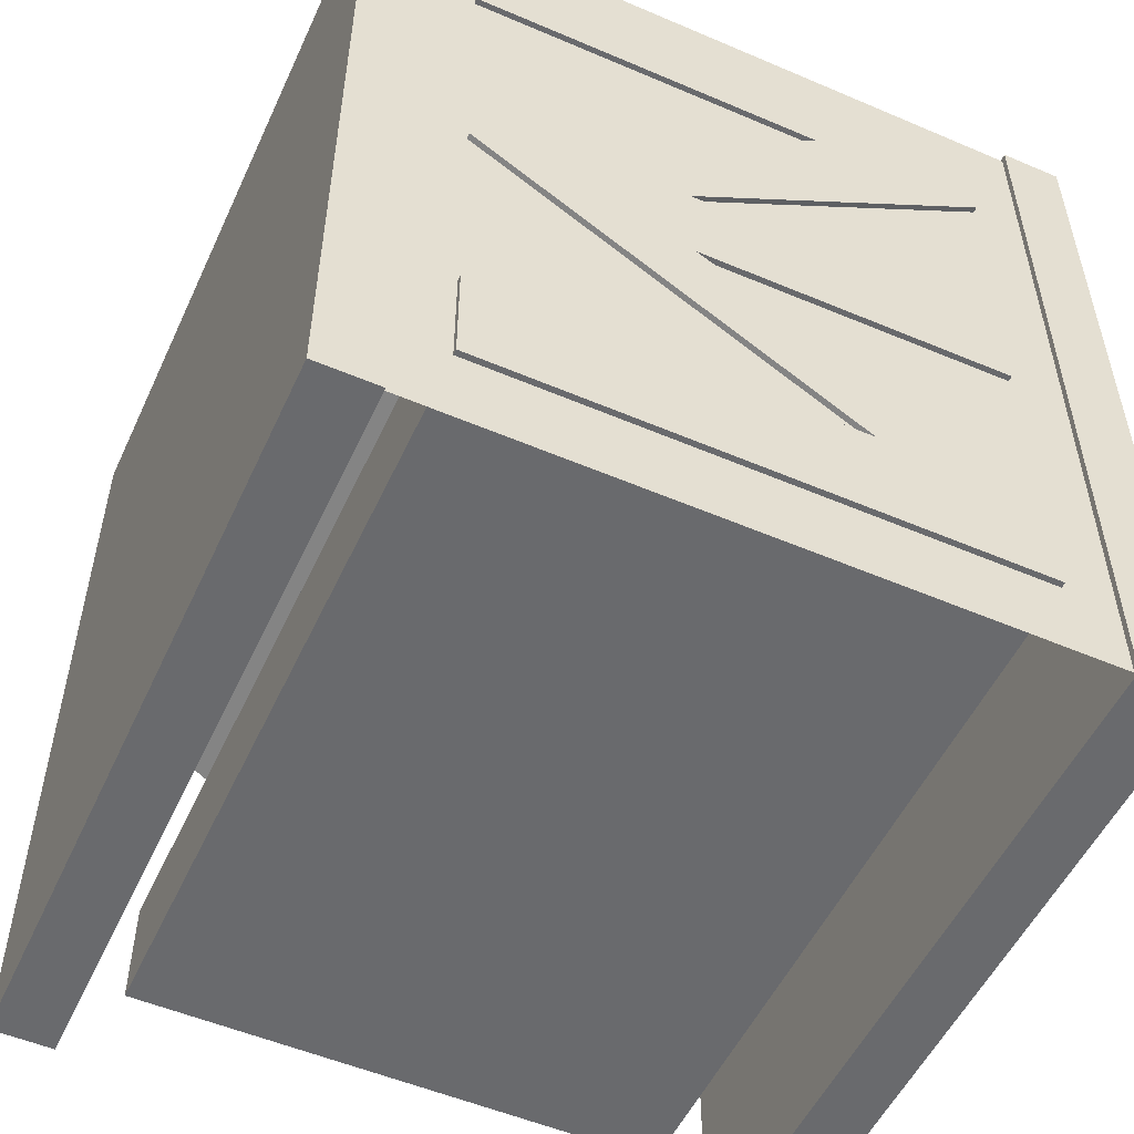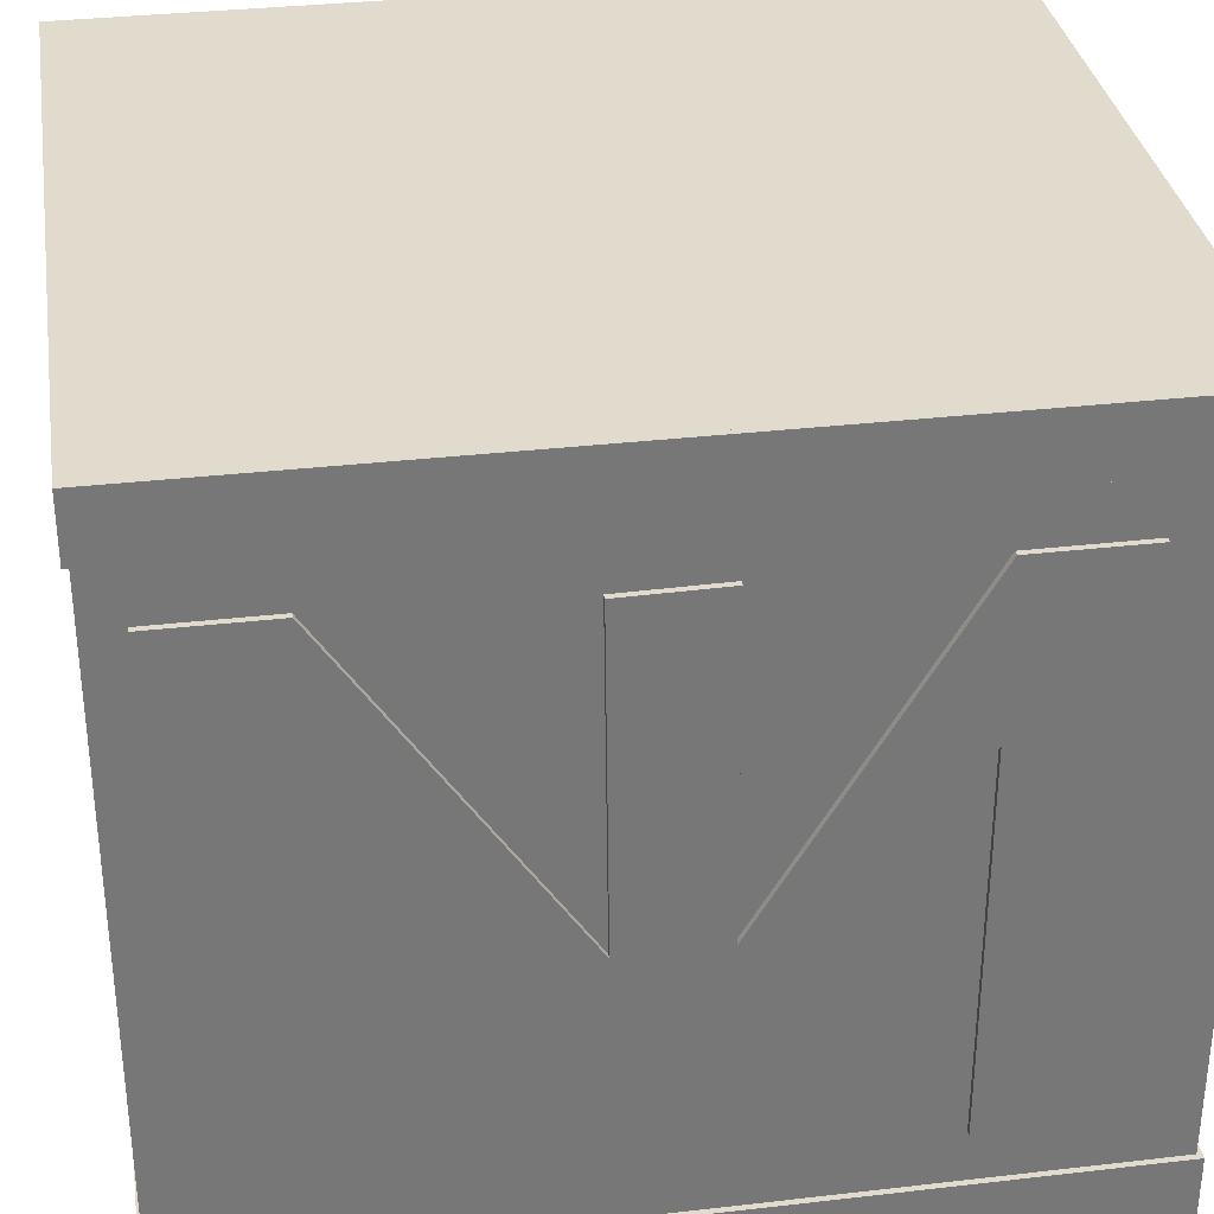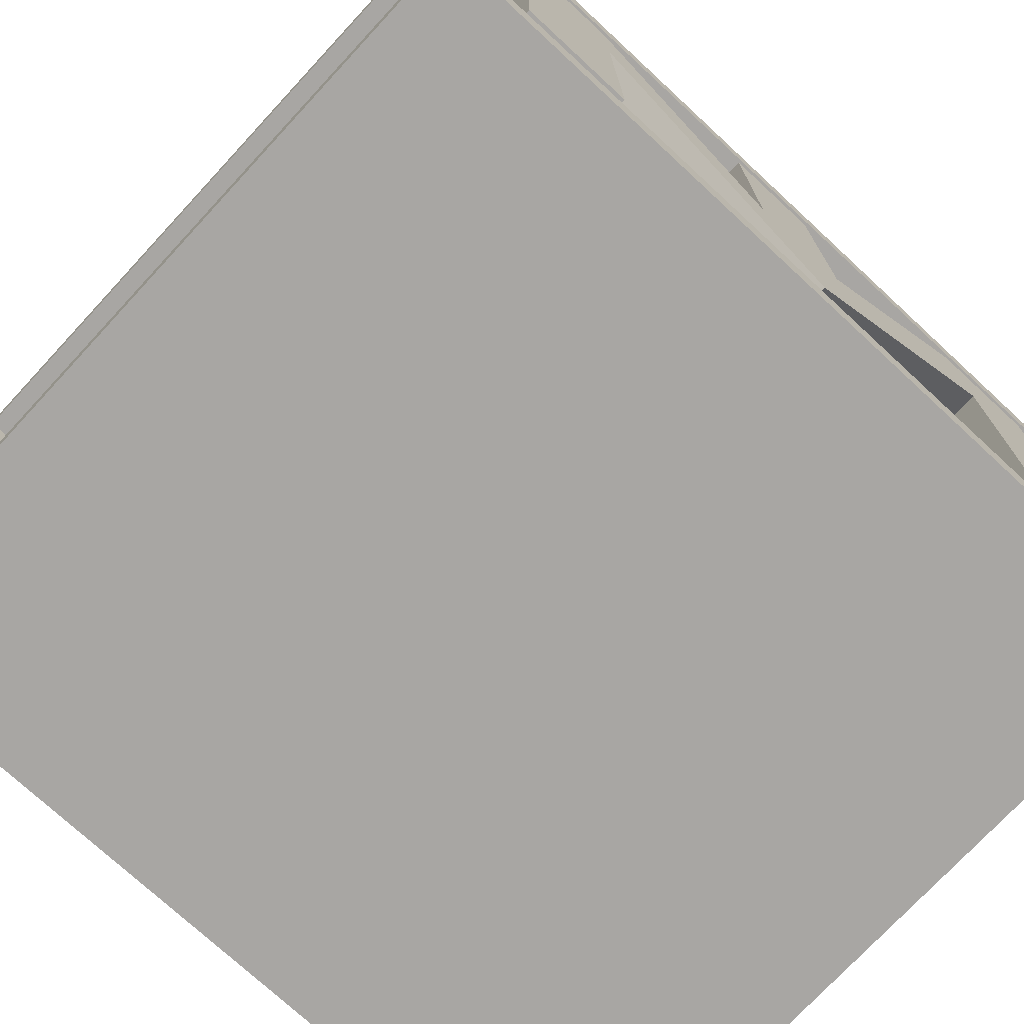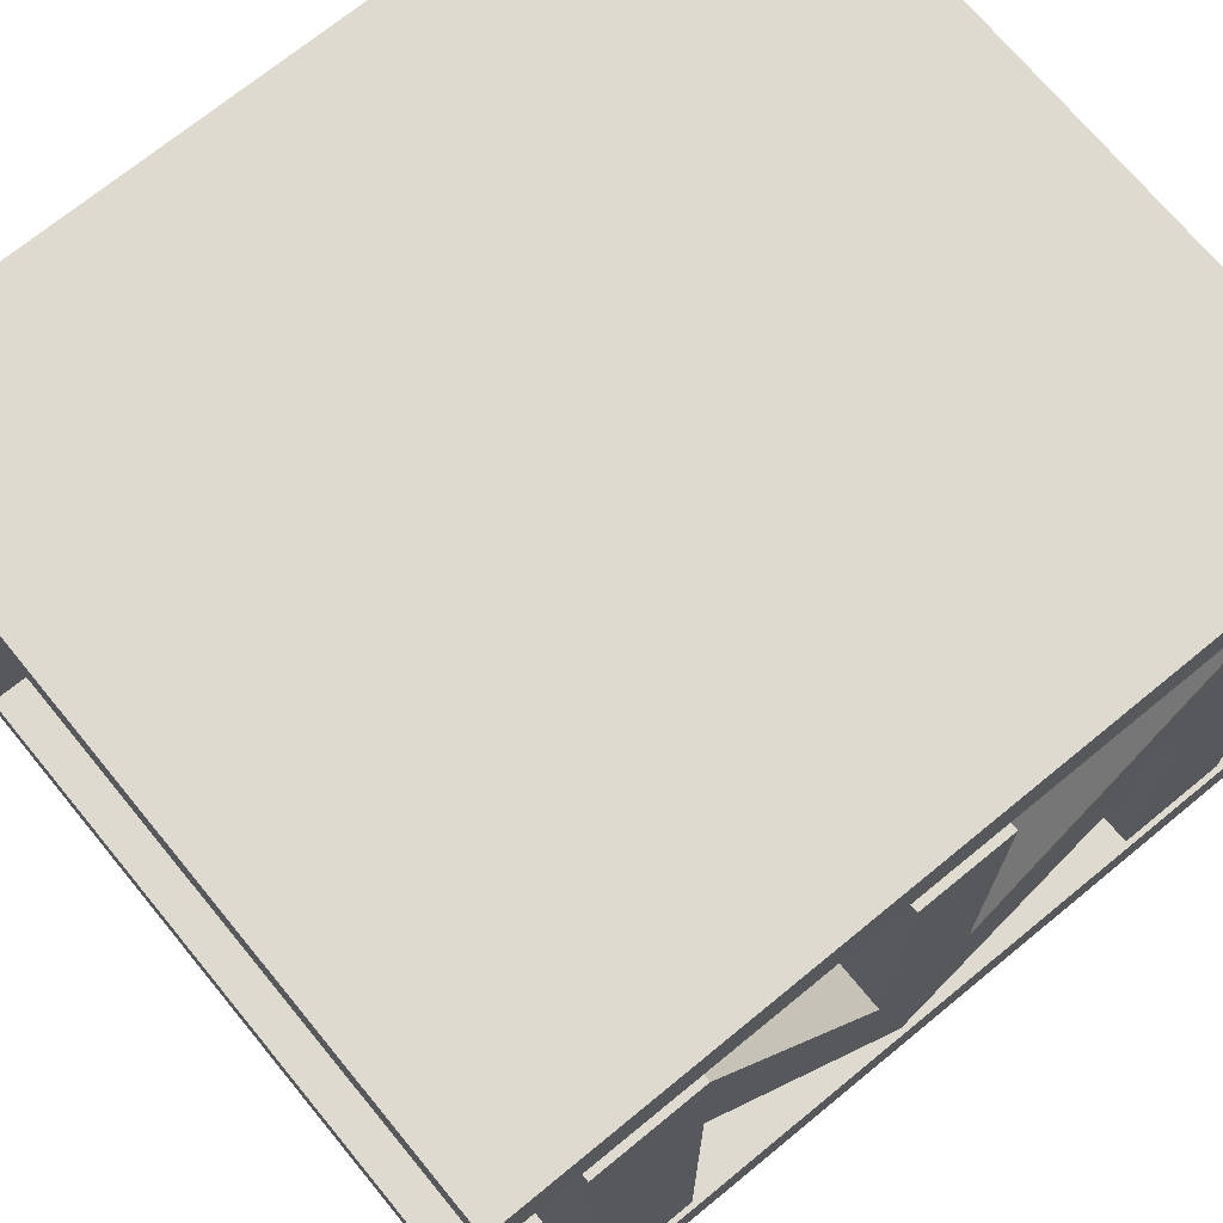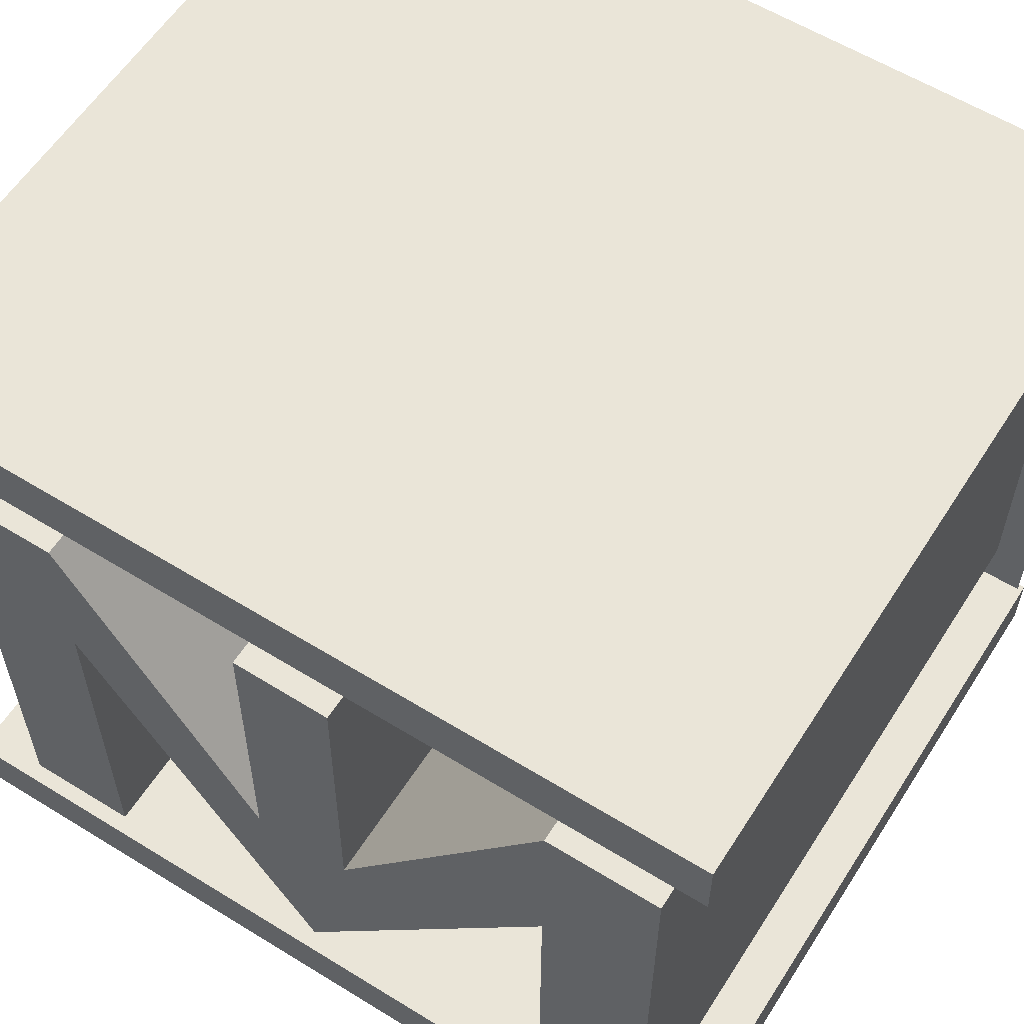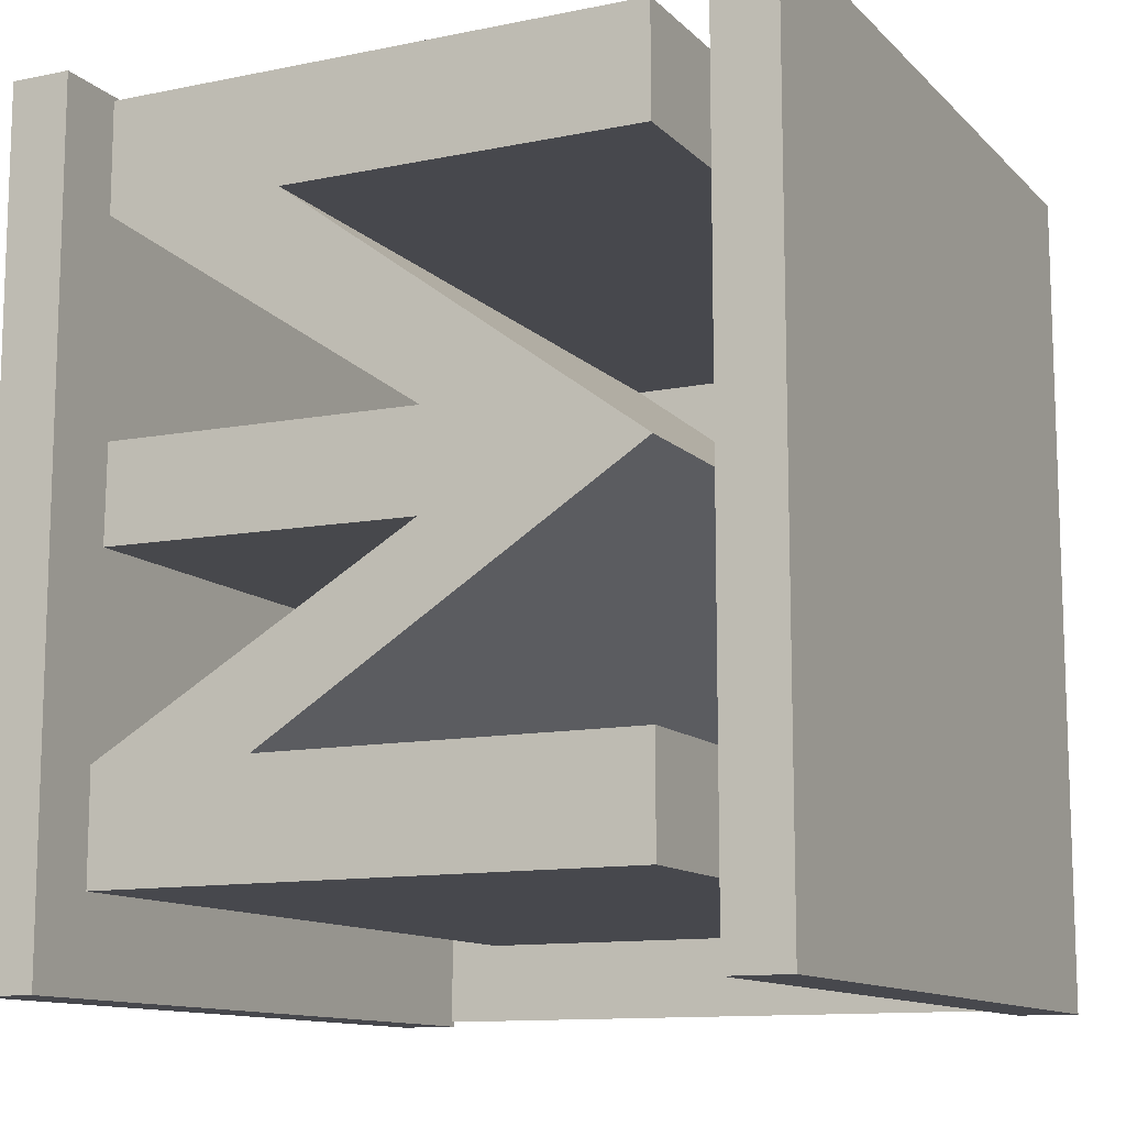
<metadata>
{"format":"obj","ext":"obj","renderer":"f3d","projection":"perspective","resolution":1024,"background":"white","views":[{"elev":-53.0,"azim":65.4,"up":"+Z"},{"elev":33.3,"azim":81.0,"up":"+Y"},{"elev":-74.3,"azim":-132.8,"up":"+Y"},{"elev":70.9,"azim":-129.4,"up":"+Y"},{"elev":58.9,"azim":-57.6,"up":"+Y"},{"elev":-11.8,"azim":-63.9,"up":"+Z"}]}
</metadata>
<code>
o Cube
v 1 1 -1.102
v 1 -1 -1.102
v 1 1 1.102
v 1 -1 1.102
v -1 1 -1.102
v -1 -1 -1.102
v -1 1 1.102
v -1 -1 1.102
v 1 0.8383 -1.102
v 1 -0.8383 -1.102
v -1 -0.8383 1.102
v -1 0.8383 1.102
v 1 0.8383 1.102
v 1 -0.8383 1.102
v -1 0.8383 -1.102
v -1 -0.8383 -1.102
f 1 5 7 3
f 13 3 7 12
f 12 7 5 15
f 6 2 4 8
f 9 1 3 13
f 15 5 1 9
f 6 16 10 2
f 2 10 14 4
f 8 11 16 6
f 16 11 14 10
f 4 14 11 8
f 15 9 13 12
o Cube.001
v -1 -0.6998 1
v -1 0.6998 1
v 1 0.6998 -0.5892
v 1 -0.6998 -0.5892
v 1 -0.6998 1
v 1 0.6998 1
v -1 0.6998 -0.5892
v -1 -0.6998 -0.5892
v 1 -0.1378 -0.09622
v -1 -0.1378 -0.09622
v -1 0.6825 0.1622
v -1 -0.6998 0.7143
v -1 0.6998 0.7143
v 1 0.6825 0.1622
v 1 0.6859 -0.08733
v -1 0.6859 -0.08733
v 1 -0.6998 0.7143
v 1 -0.1412 0.1533
v 1 -0.6988 0.02562
v -1 -0.6988 0.02562
v -1 -0.1412 0.1533
v -1 0.2342 0.7143
v 1 0.2342 0.7143
v 1 0.2342 1
v -1 0.2342 1
v 1 0.6998 0.7143
v -1 -0.6998 -0.8749
v -1 0.6998 -0.8749
v 1 -0.6998 -0.8749
v -1 0.277 -0.8749
v 1 0.277 -0.8749
v -1 0.277 -0.5892
v 1 0.6998 -0.8749
v 1 0.277 -0.5892
f 48 23 44 46
f 39 42 22 40
f 40 22 18 41
f 28 33 21 17
f 42 29 18 22
f 20 50 48 24
f 38 29 37 36
f 34 35 25
f 36 37 26
f 34 25 31 30
f 27 30 31 32
f 45 47 50 20
f 43 45 20 24
f 47 49 19 50
f 36 26 23 48
f 26 37 27 32
f 25 26 32 31
f 24 48 46 43
f 17 41 38 28
f 21 40 41 17
f 33 39 40 21
f 29 42 34 37
f 42 39 35 34
f 41 18 29 38
f 37 34 30 27
f 50 19 23 48
f 49 44 23 19
f 25 19 23 26
f 25 35 50 19
f 28 38 39 33
f 50 35 36 48
f 36 35 39 38
f 47 46 44 49
f 43 46 47 45
o Cube.002
v 0.9853 -1 1.089
v 0.9853 1 1.089
v 0.9853 -1 -1.089
v 0.9853 1 -1.089
f 53 54 52 51

</code>
